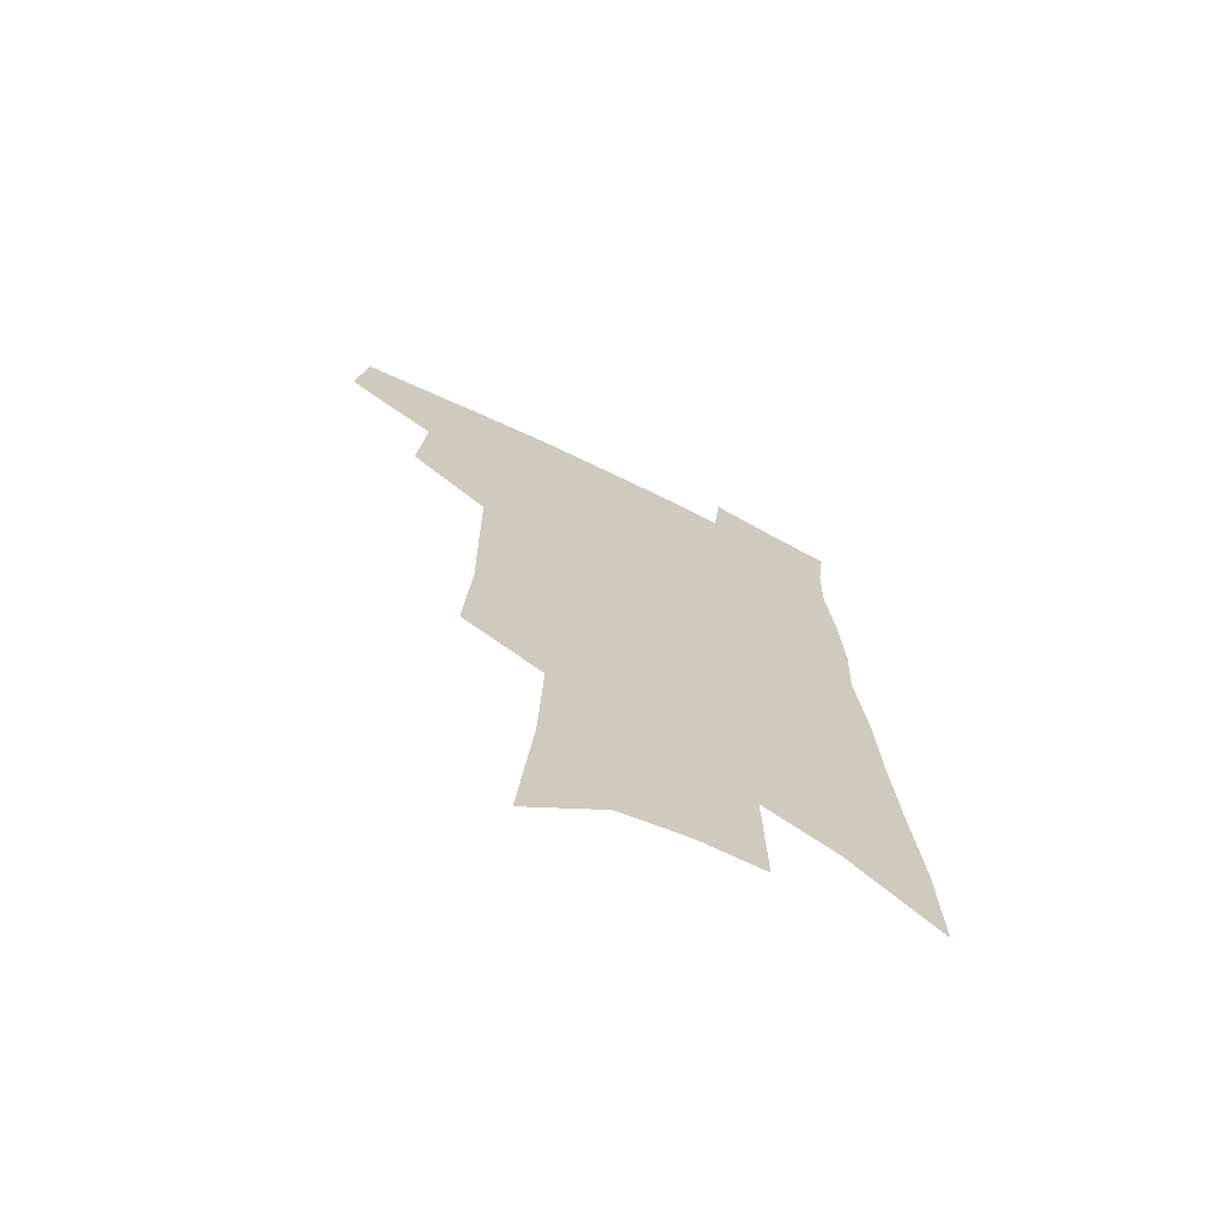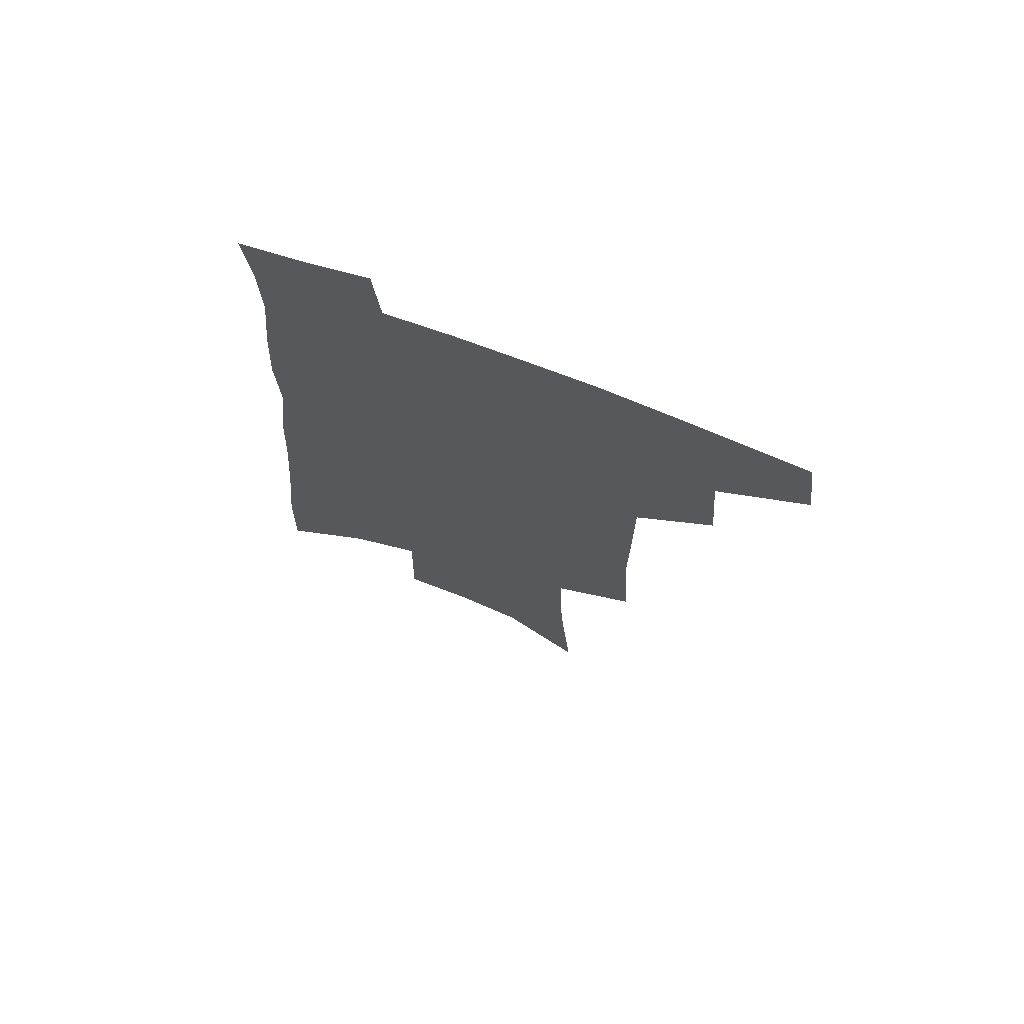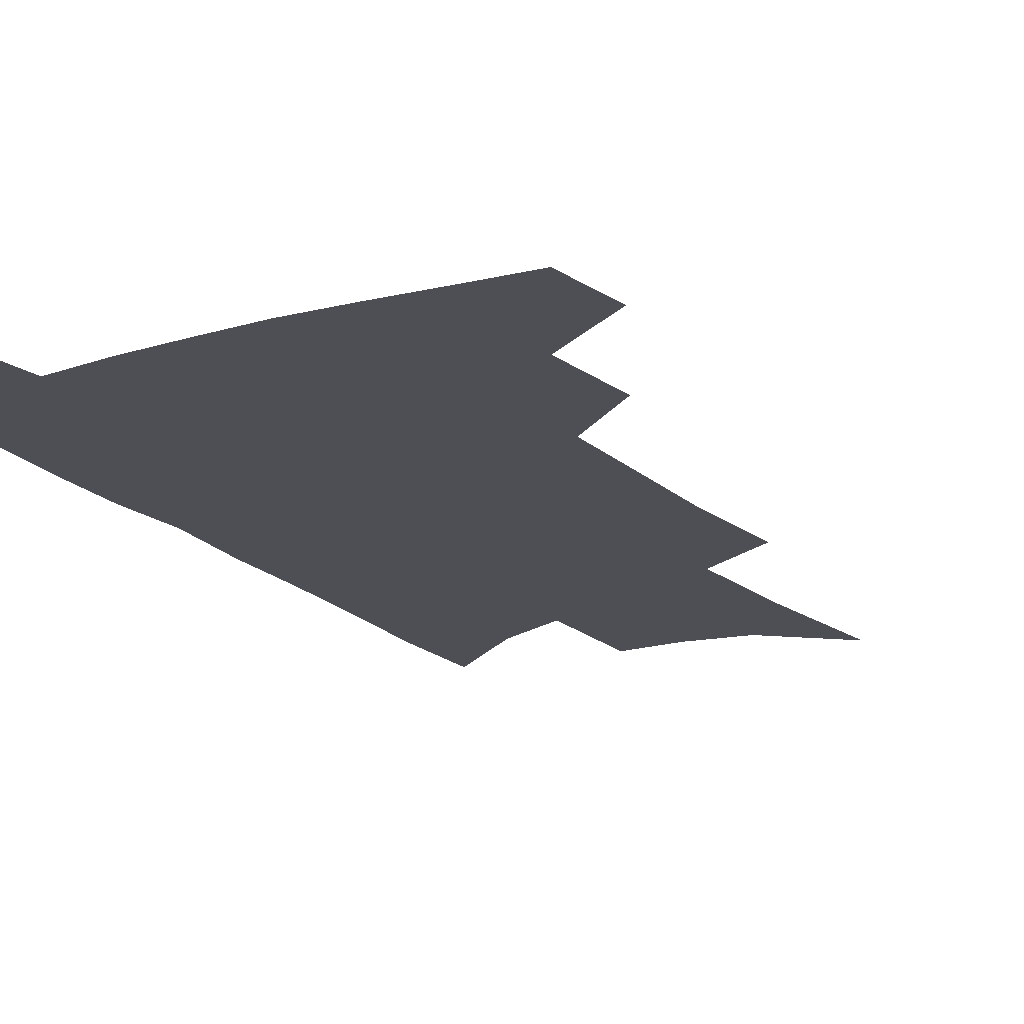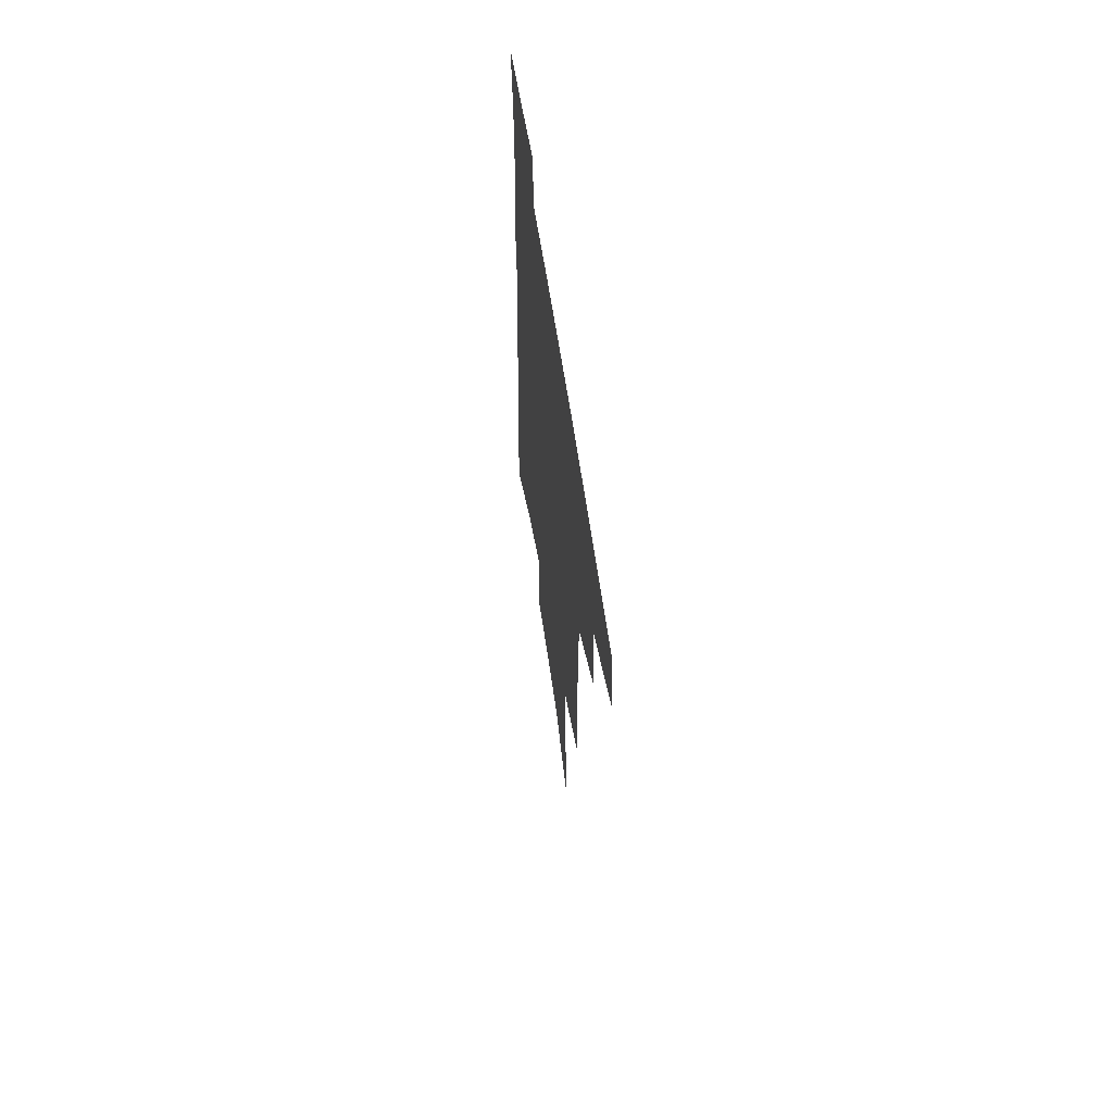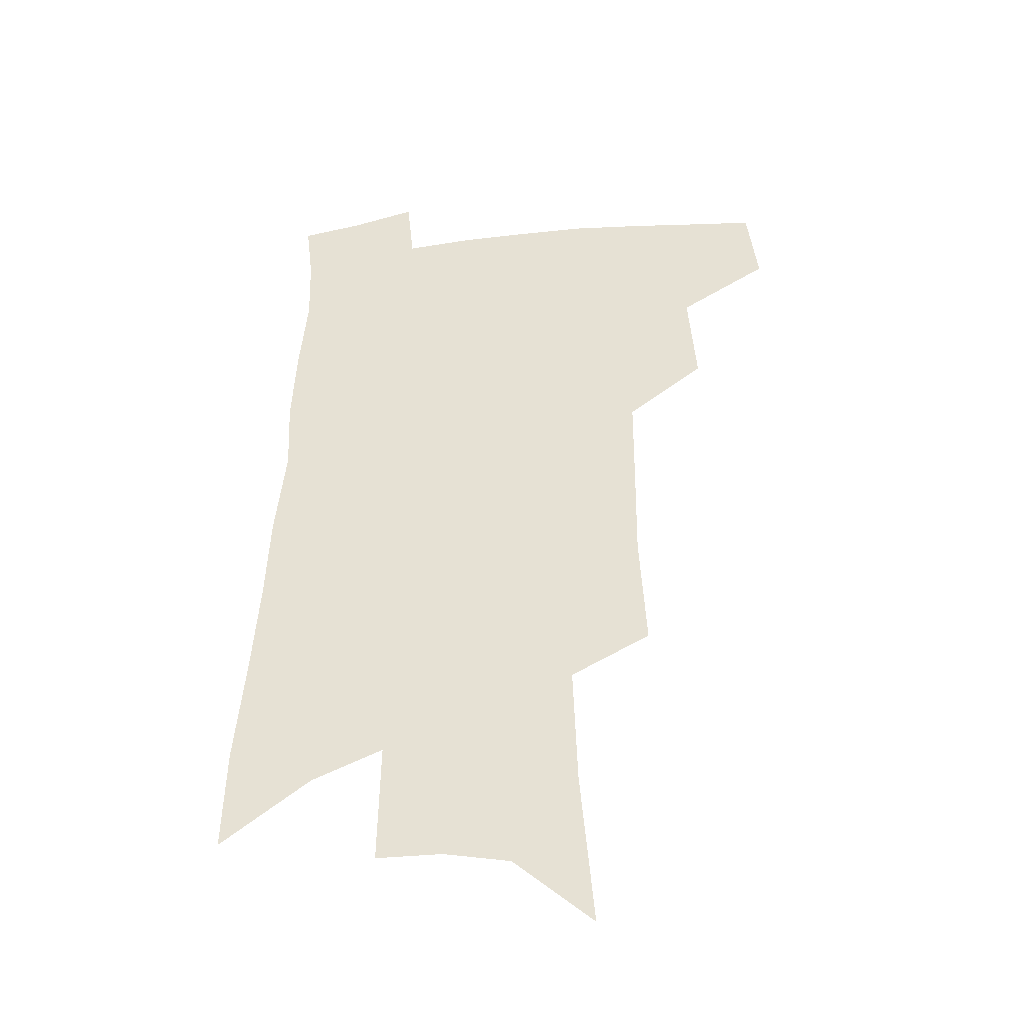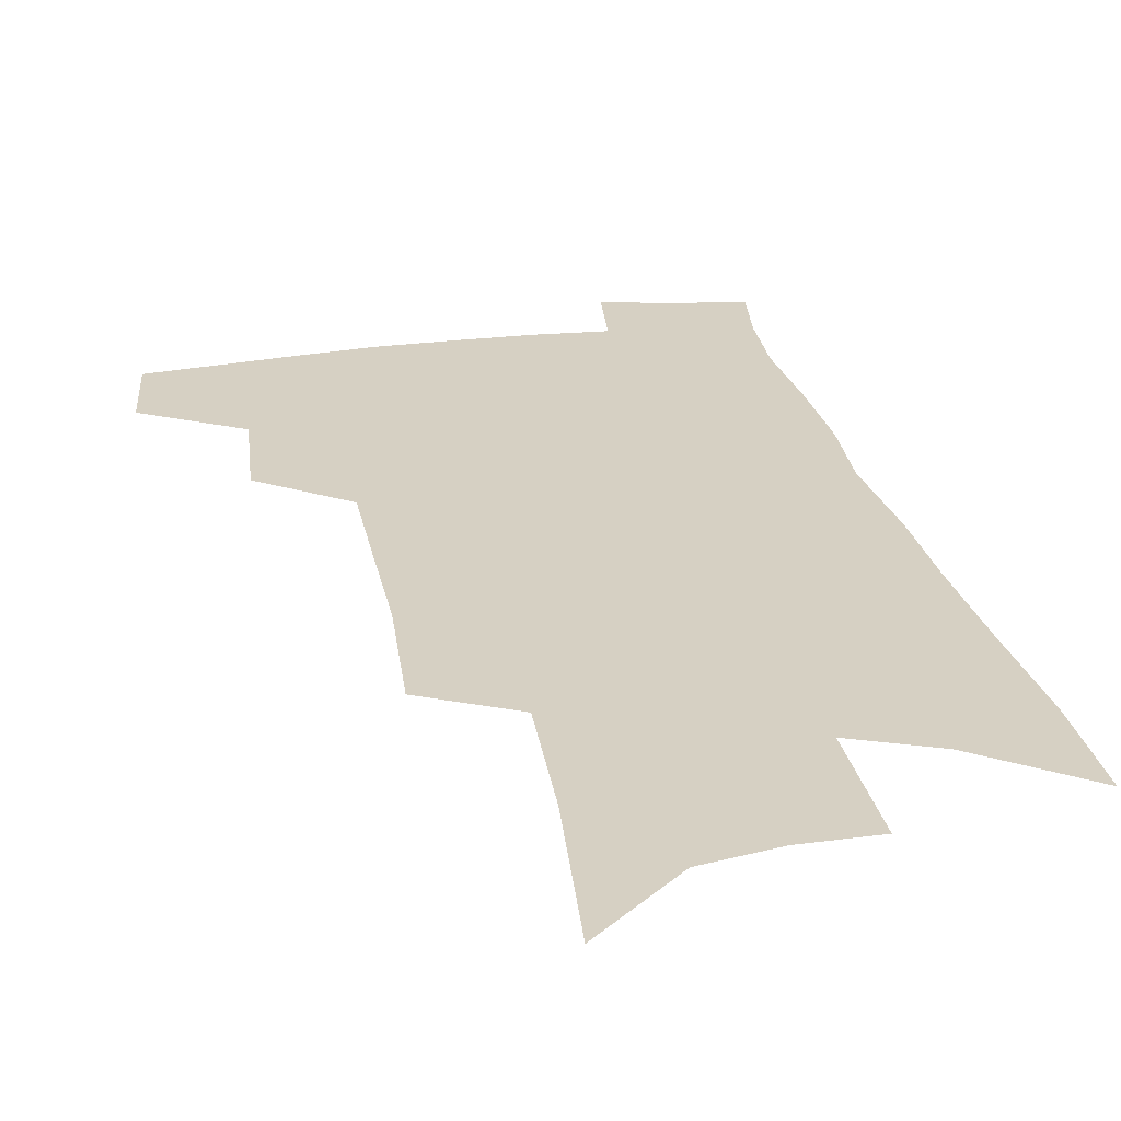
<metadata>
{"format":"obj","ext":"obj","renderer":"f3d","projection":"perspective","resolution":1024,"background":"white","views":[{"elev":-70.1,"azim":-26.2,"up":"+Y"},{"elev":71.7,"azim":-159.4,"up":"+Y"},{"elev":-18.3,"azim":-148.4,"up":"+Z"},{"elev":65.0,"azim":-98.8,"up":"+Y"},{"elev":-39.5,"azim":-171.1,"up":"+Y"},{"elev":26.5,"azim":-10.6,"up":"+Z"}]}
</metadata>
<code>
v 498.1 440.4 0
v 501.9 470.4 0
v 528.2 384.9 0
v 531 421.4 0
v 530 448.4 0
v 527.4 473.5 0
v 554.8 248.6 0
v 557.3 292.4 0
v 557 328.4 0
v 556.8 364 0
v 555.2 394 0
v 557 426.3 0
v 555.7 451.6 0
v 552.5 476.7 0
v 578 128.8 0
v 583 187.8 0
v 584.5 233.5 0
v 584.3 273.6 0
v 584.2 310.7 0
v 583.1 343 0
v 582.4 374.4 0
v 582.5 404.3 0
v 581.9 429.9 0
v 581.3 454.2 0
v 578 479.3 0
v 607.8 155.3 0
v 609.4 206.1 0
v 608.5 244.3 0
v 608.1 284.3 0
v 607.1 317 0
v 606.1 348.5 0
v 605.5 378.4 0
v 605.5 407 0
v 605.1 431.2 0
v 605 455.6 0
v 604 479.9 0
v 632.7 160.5 0
v 632.9 211.7 0
v 631.7 250.3 0
v 630.6 284.6 0
v 629.4 319.8 0
v 628.5 351.1 0
v 628 380.6 0
v 627.8 407.7 0
v 628.2 431.9 0
v 628.8 456 0
v 628.8 480 0
v 657.6 161 0
v 656.7 207.2 0
v 655 247.7 0
v 653.1 284.7 0
v 652.1 316.7 0
v 651.1 348.7 0
v 650.4 378 0
v 650.2 405.6 0
v 650.9 430.8 0
v 651.9 455.4 0
v 653.8 478.7 0
v 656.4 503.9 0
v 683.5 196.2 0
v 680.8 237.4 0
v 678.1 275.3 0
v 675.4 311.1 0
v 676 340.1 0
v 674.2 371.9 0
v 673.9 400.1 0
v 674 427.2 0
v 674.6 453.1 0
v 676.8 476.1 0
v 680.8 498.7 0
v 717 171.8 0
v 715.9 210.5 0
v 712 251.1 0
v 709.2 288.1 0
v 707.5 321.4 0
v 703.6 356.9 0
v 704.8 384.9 0
v 703.1 415.1 0
v 700.2 446.3 0
v 700.9 471.8 0
v 703.7 495.4 0
f 4 5 1
f 1 5 2
f 5 6 2
f 10 11 3
f 3 11 4
f 11 12 4
f 4 12 5
f 12 13 5
f 5 13 6
f 13 14 6
f 17 18 7
f 7 18 8
f 18 19 8
f 8 19 9
f 19 20 9
f 9 20 10
f 20 21 10
f 10 21 11
f 21 22 11
f 11 22 12
f 22 23 12
f 12 23 13
f 23 24 13
f 13 24 14
f 24 25 14
f 15 26 16
f 26 27 16
f 16 27 17
f 27 28 17
f 17 28 18
f 28 29 18
f 18 29 19
f 29 30 19
f 19 30 20
f 30 31 20
f 20 31 21
f 31 32 21
f 21 32 22
f 32 33 22
f 22 33 23
f 33 34 23
f 23 34 24
f 34 35 24
f 24 35 25
f 35 36 25
f 26 37 27
f 37 38 27
f 27 38 28
f 38 39 28
f 28 39 29
f 39 40 29
f 29 40 30
f 40 41 30
f 30 41 31
f 41 42 31
f 31 42 32
f 42 43 32
f 32 43 33
f 43 44 33
f 33 44 34
f 44 45 34
f 34 45 35
f 45 46 35
f 35 46 36
f 46 47 36
f 37 48 38
f 48 49 38
f 38 49 39
f 49 50 39
f 39 50 40
f 50 51 40
f 40 51 41
f 51 52 41
f 41 52 42
f 52 53 42
f 42 53 43
f 53 54 43
f 43 54 44
f 54 55 44
f 44 55 45
f 55 56 45
f 45 56 46
f 56 57 46
f 46 57 47
f 57 58 47
f 49 60 50
f 60 61 50
f 50 61 51
f 61 62 51
f 51 62 52
f 62 63 52
f 52 63 53
f 63 64 53
f 53 64 54
f 64 65 54
f 54 65 55
f 65 66 55
f 55 66 56
f 66 67 56
f 56 67 57
f 67 68 57
f 57 68 58
f 68 69 58
f 58 69 59
f 69 70 59
f 60 71 61
f 71 72 61
f 61 72 62
f 72 73 62
f 62 73 63
f 73 74 63
f 63 74 64
f 74 75 64
f 64 75 65
f 75 76 65
f 65 76 66
f 76 77 66
f 66 77 67
f 77 78 67
f 67 78 68
f 78 79 68
f 68 79 69
f 79 80 69
f 69 80 70
f 80 81 70

</code>
